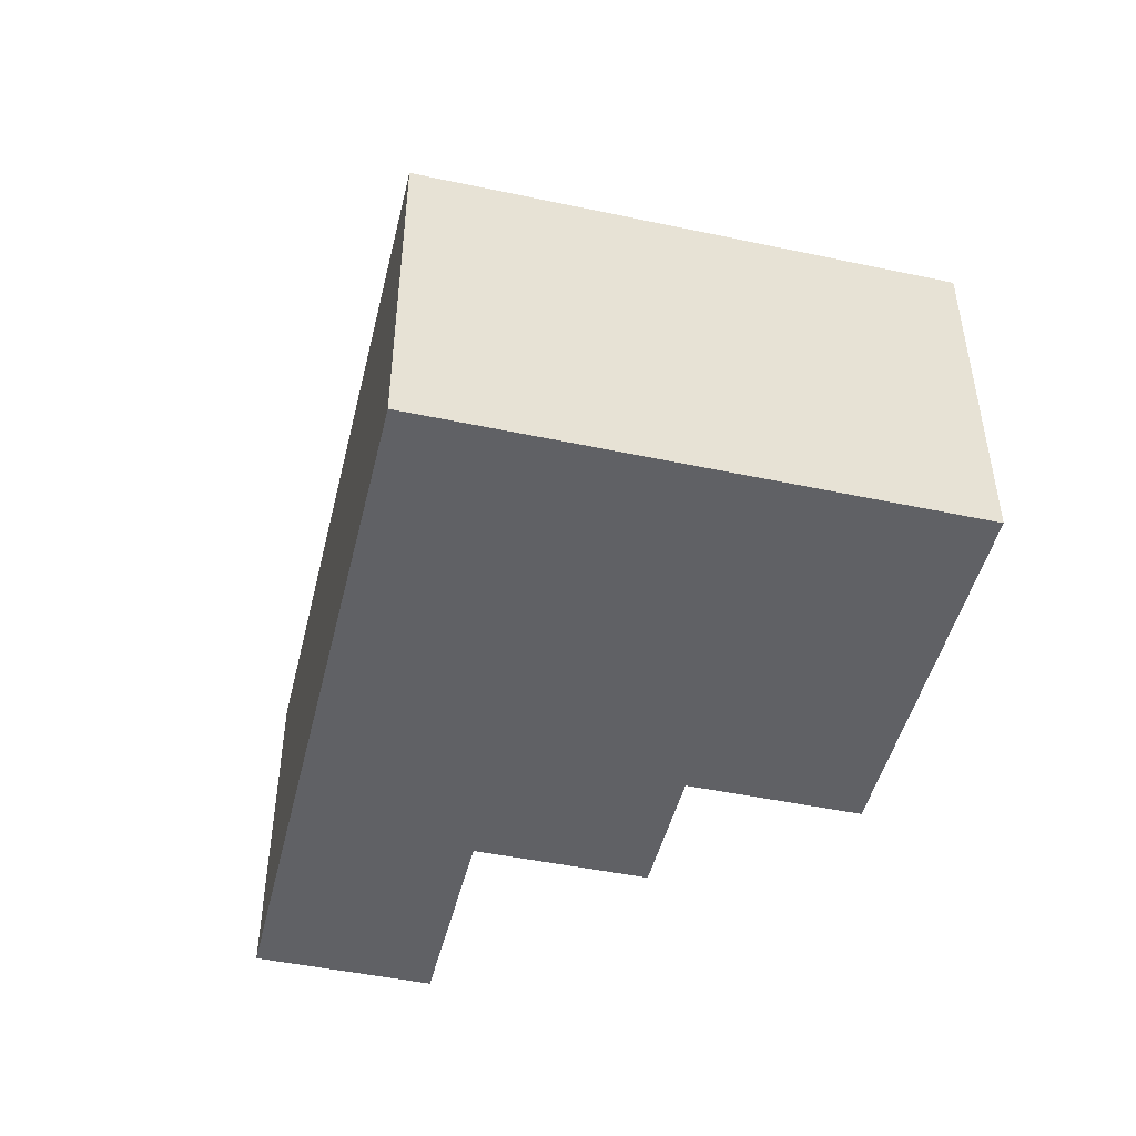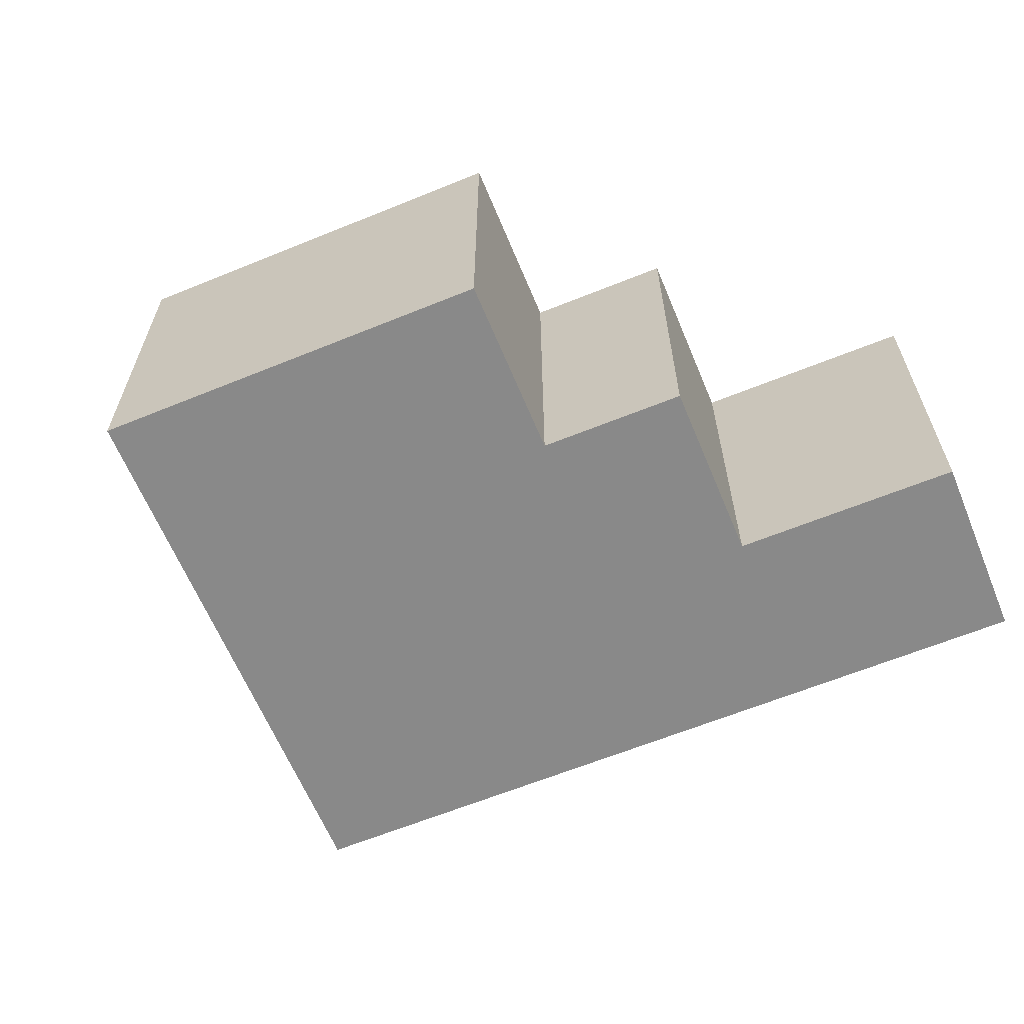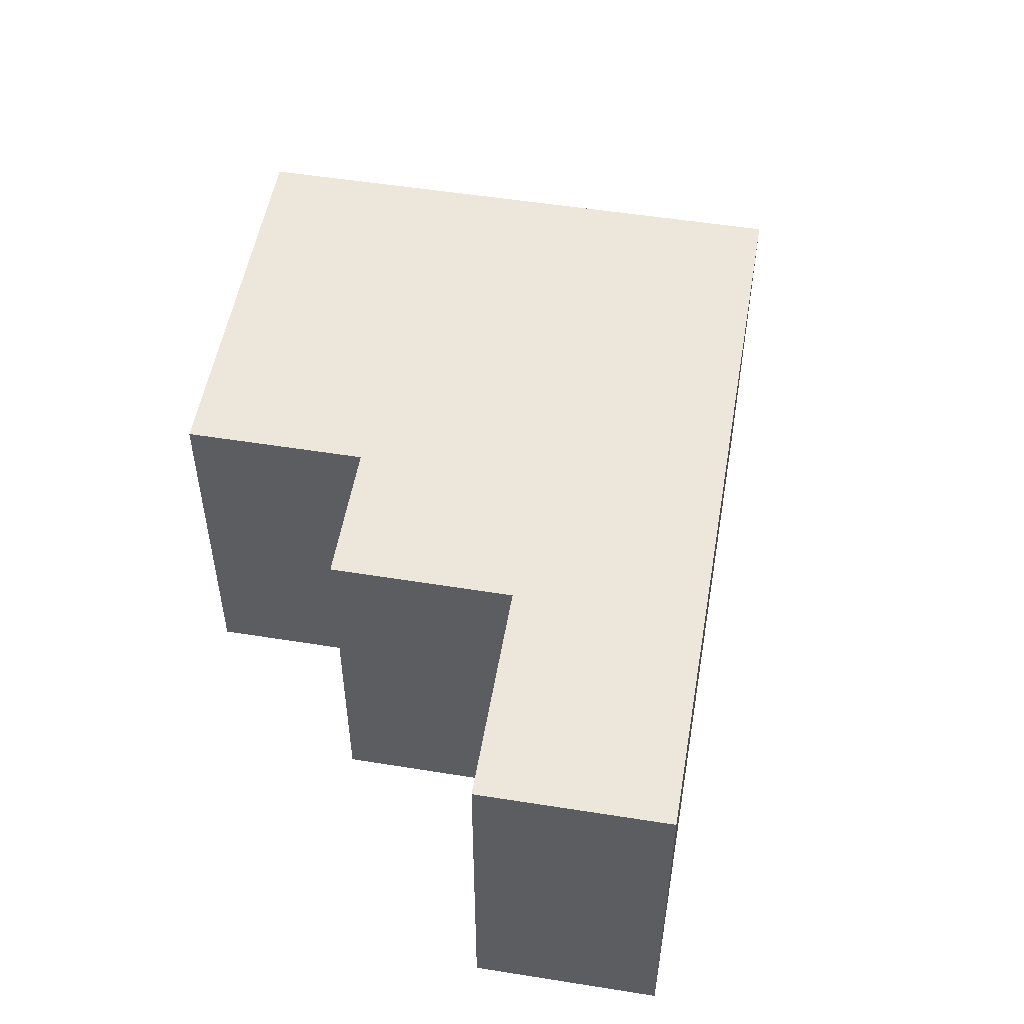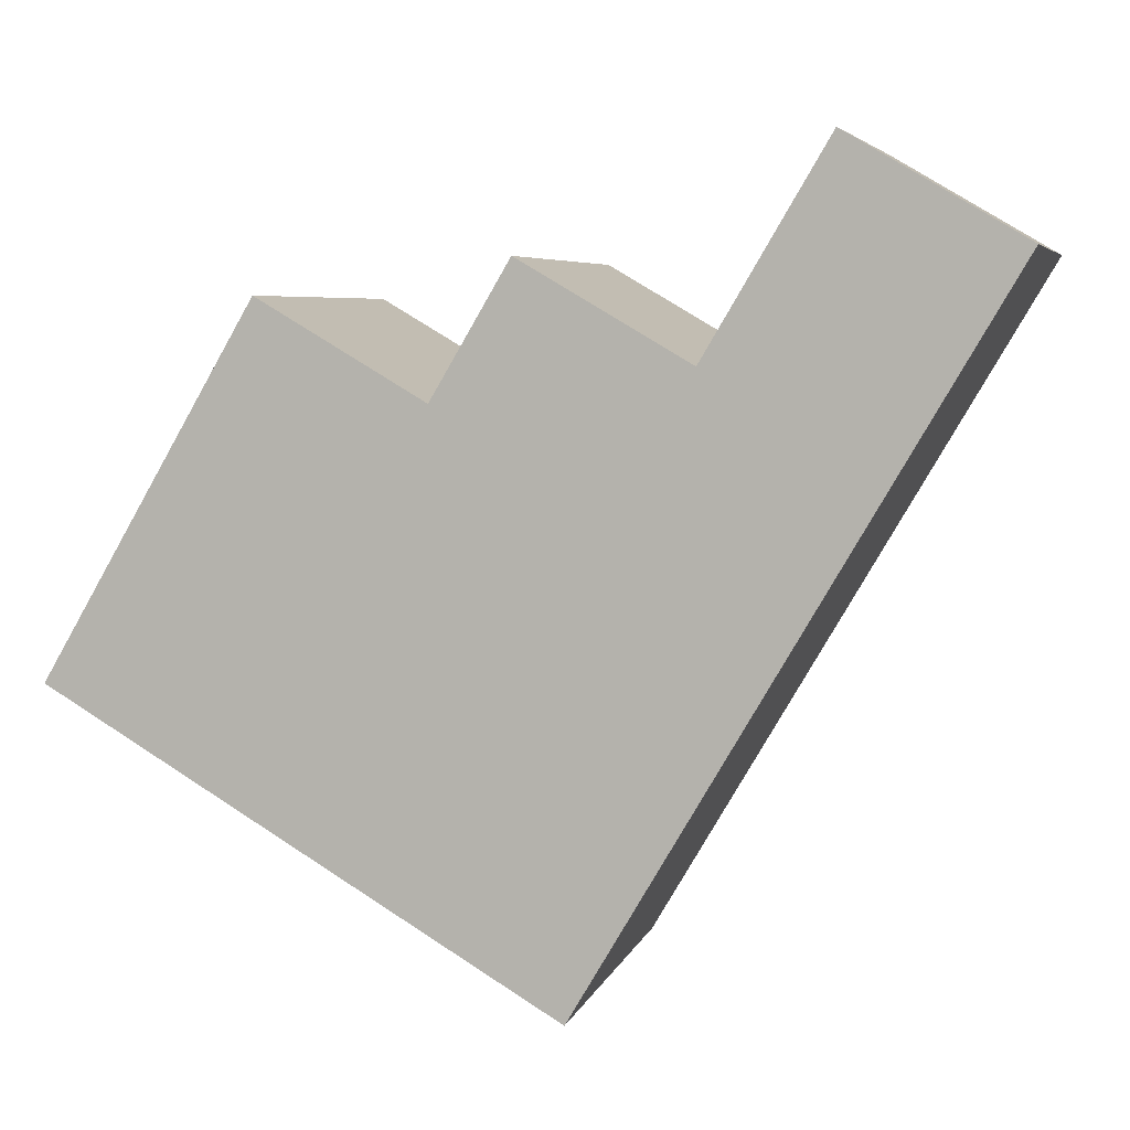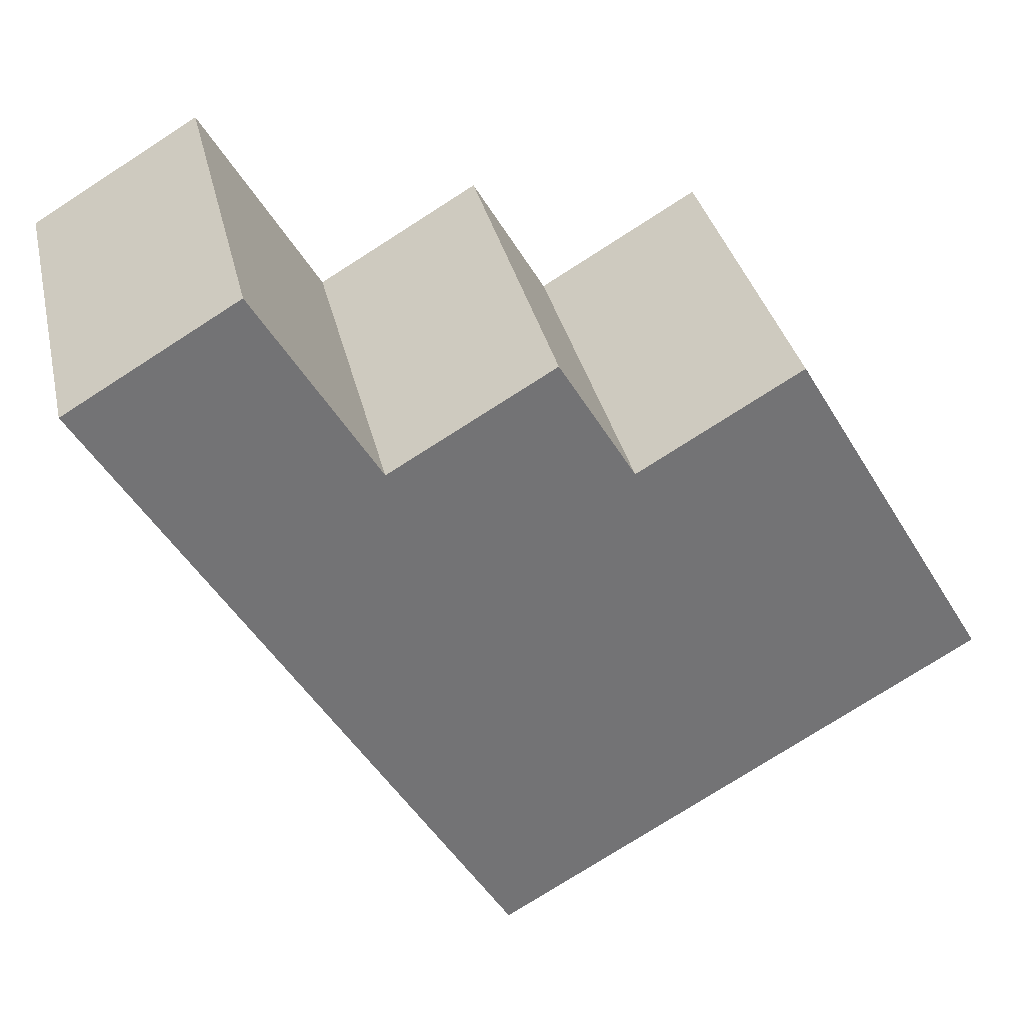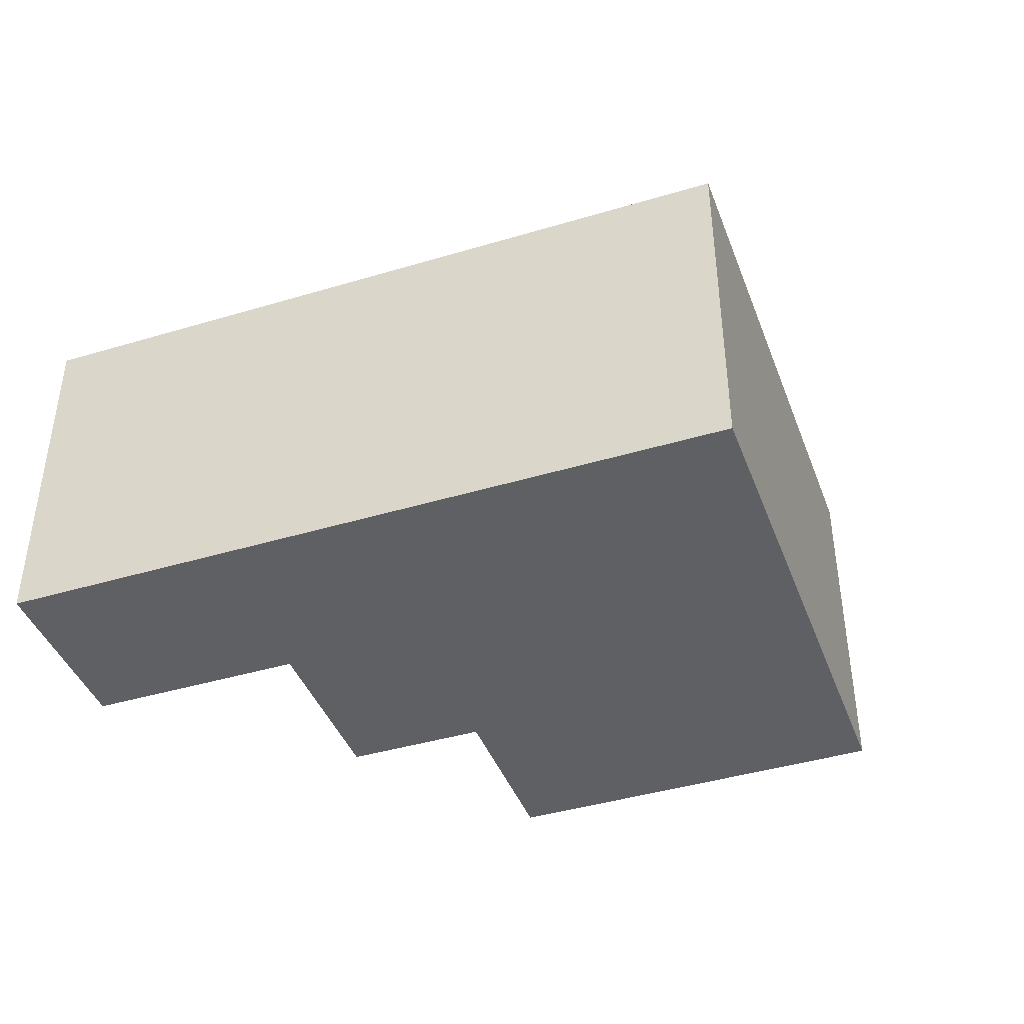
<metadata>
{"format":"obj","ext":"obj","renderer":"f3d","projection":"perspective","resolution":1024,"background":"white","views":[{"elev":-47.5,"azim":-163.1,"up":"+Y"},{"elev":-63.1,"azim":-37.2,"up":"+Y"},{"elev":52.5,"azim":40.1,"up":"+Y"},{"elev":5.5,"azim":13.9,"up":"+Z"},{"elev":34.5,"azim":167.3,"up":"+Z"},{"elev":-42.1,"azim":140.2,"up":"+Y"}]}
</metadata>
<code>
v  7.903 2.837e-16 -4.633
v  3.331 -3.478e-16 5.681
v  0 0 0
v  5.931 -2.549e-16 4.162
v  7.146 -3.808e-16 6.22
v  9.758 -2.878e-16 4.7
v  14.33 -3.877e-16 6.331
v  11.65 -4.842e-16 7.907
v  7.146 6.018 6.219
v  9.758 6.018 4.7
v  11.65 6.018 7.907
v  14.33 6.018 6.331
v  7.903 6.018 -4.633
v  0.000128 6.018 -0.0001905
v  3.331 6.018 5.68
v  5.931 6.018 4.162
g defaultobject
f 1 2 3
f 2 1 4
f 4 1 5
f 5 1 6
f 6 1 7
f 6 7 8
f 6 9 5
f 9 6 10
f 11 6 8
f 6 11 10
f 7 11 8
f 11 7 12
f 1 12 7
f 12 1 13
f 14 1 3
f 1 14 13
f 15 3 2
f 3 15 14
f 4 15 2
f 15 4 16
f 9 4 5
f 4 9 16
f 15 13 14
f 13 15 16
f 13 16 10
f 13 10 12
f 10 16 9
f 12 10 11

</code>
